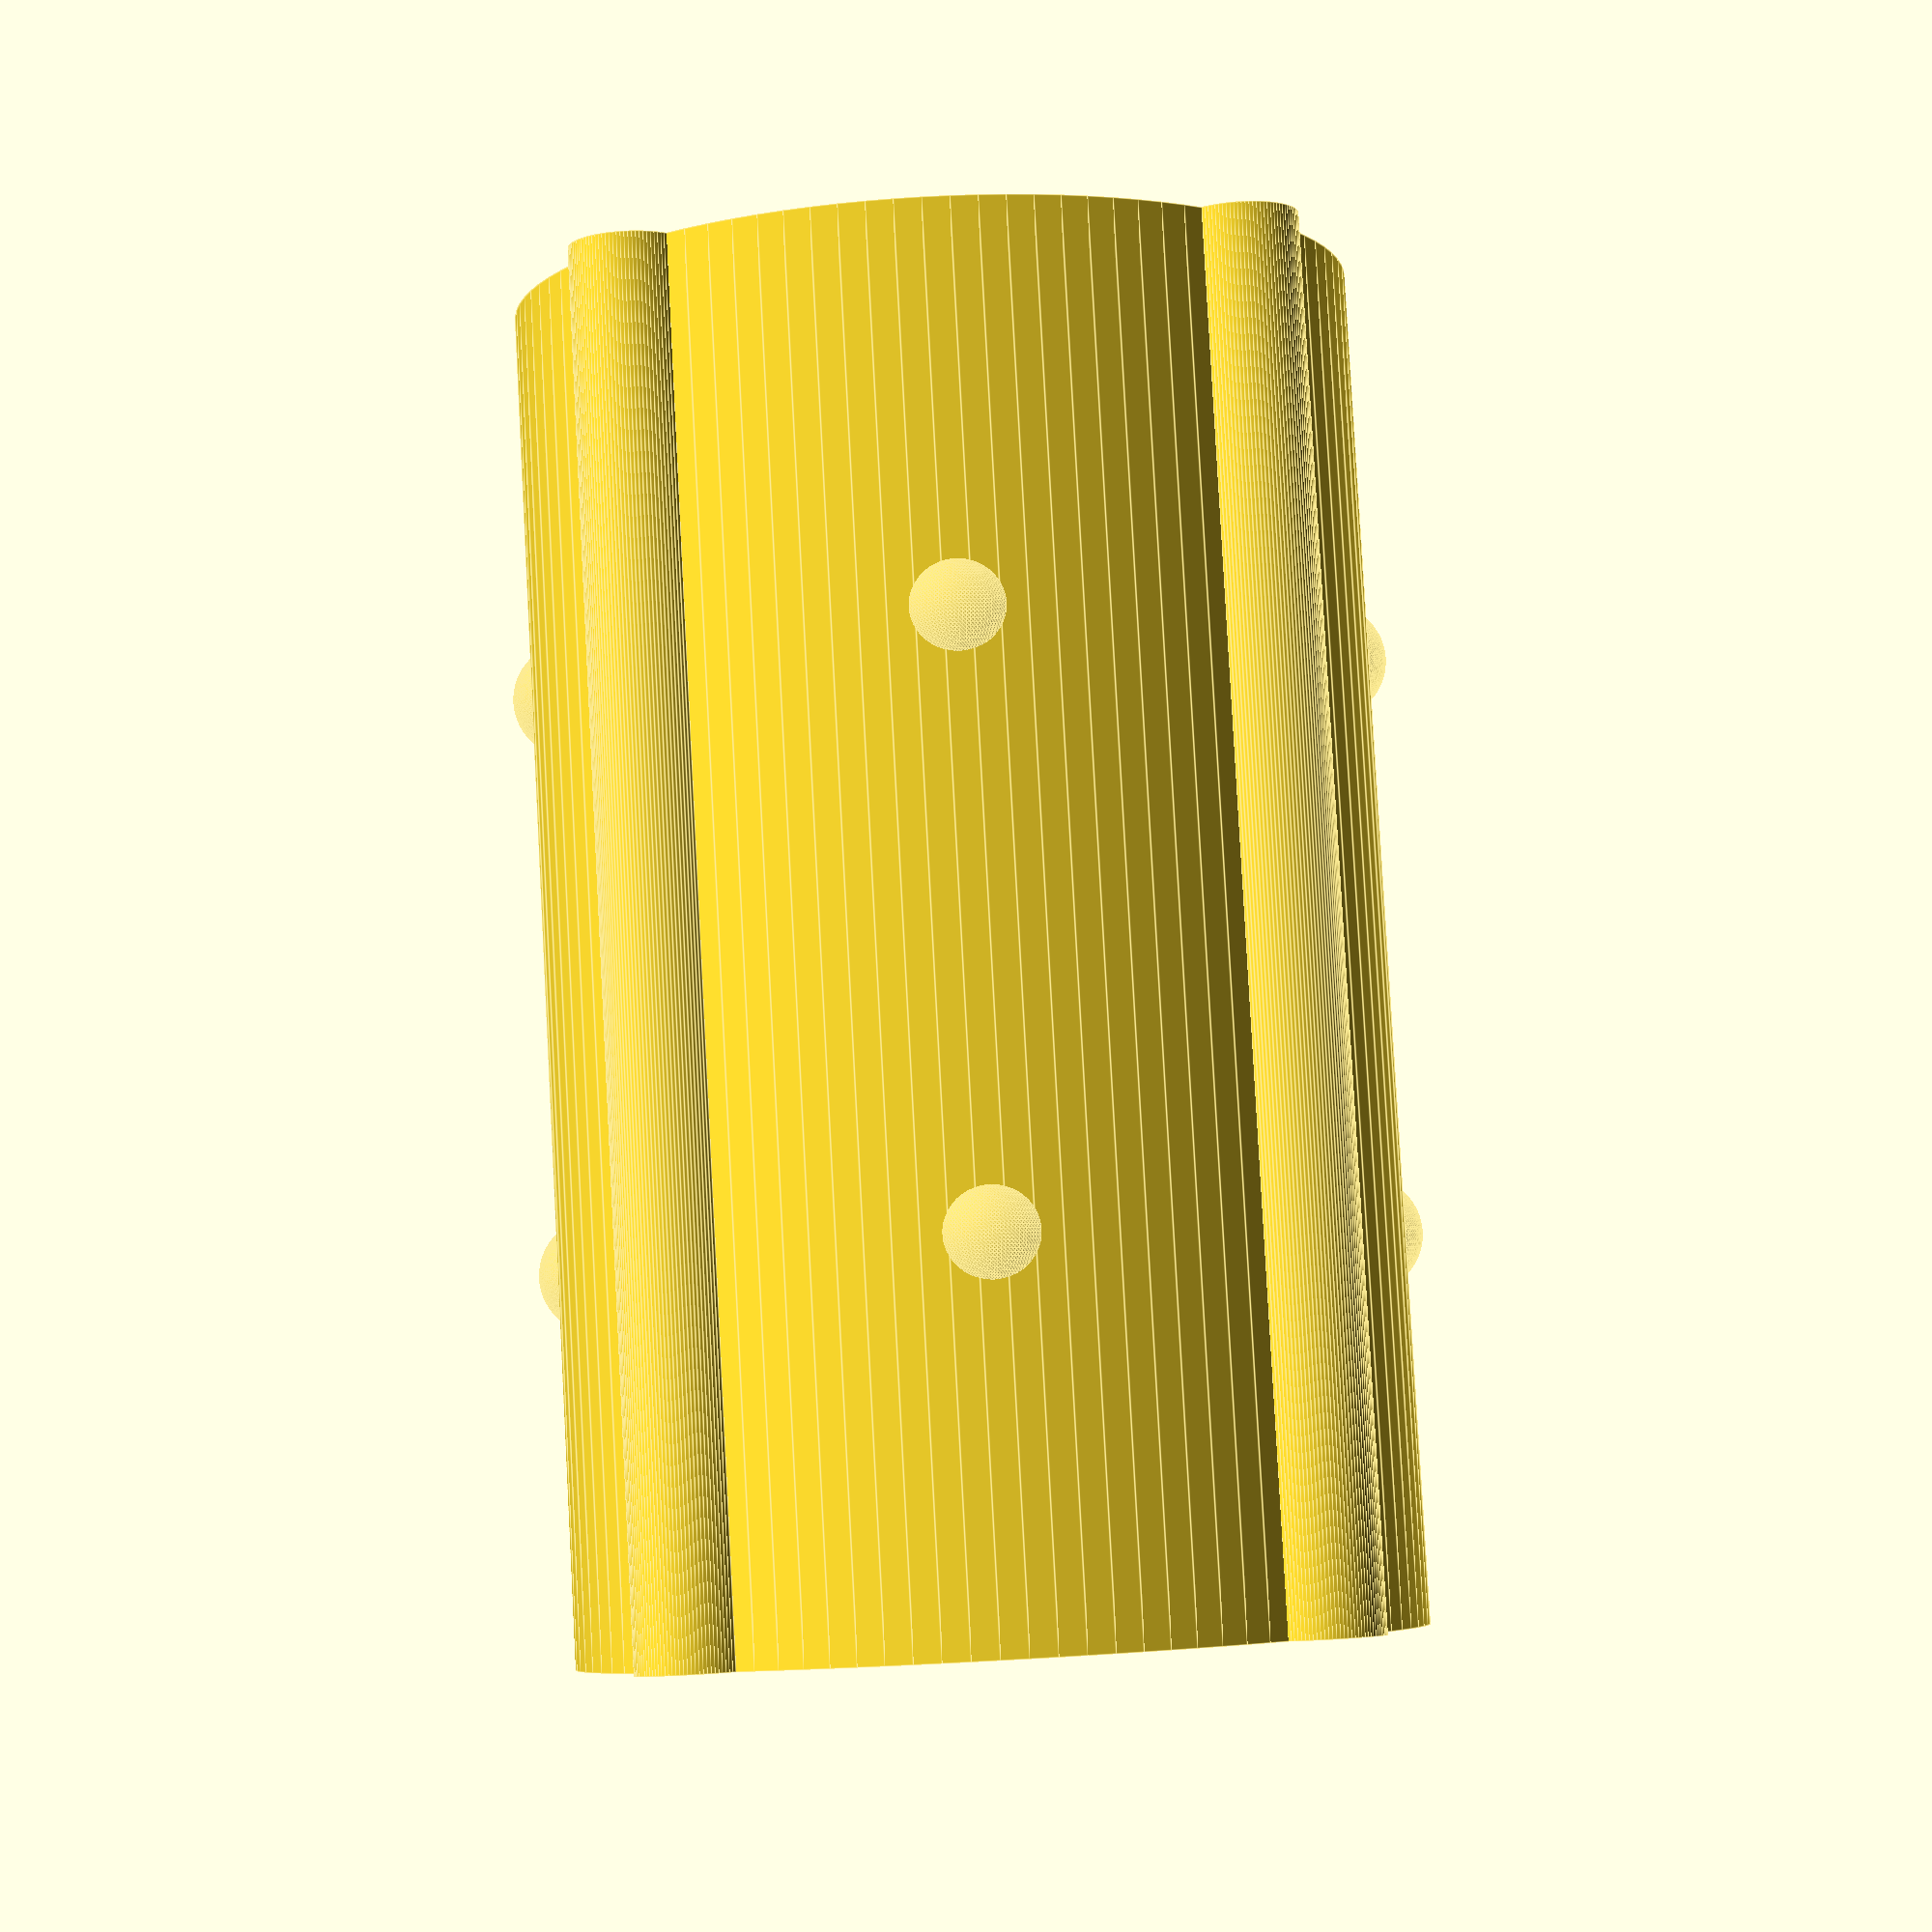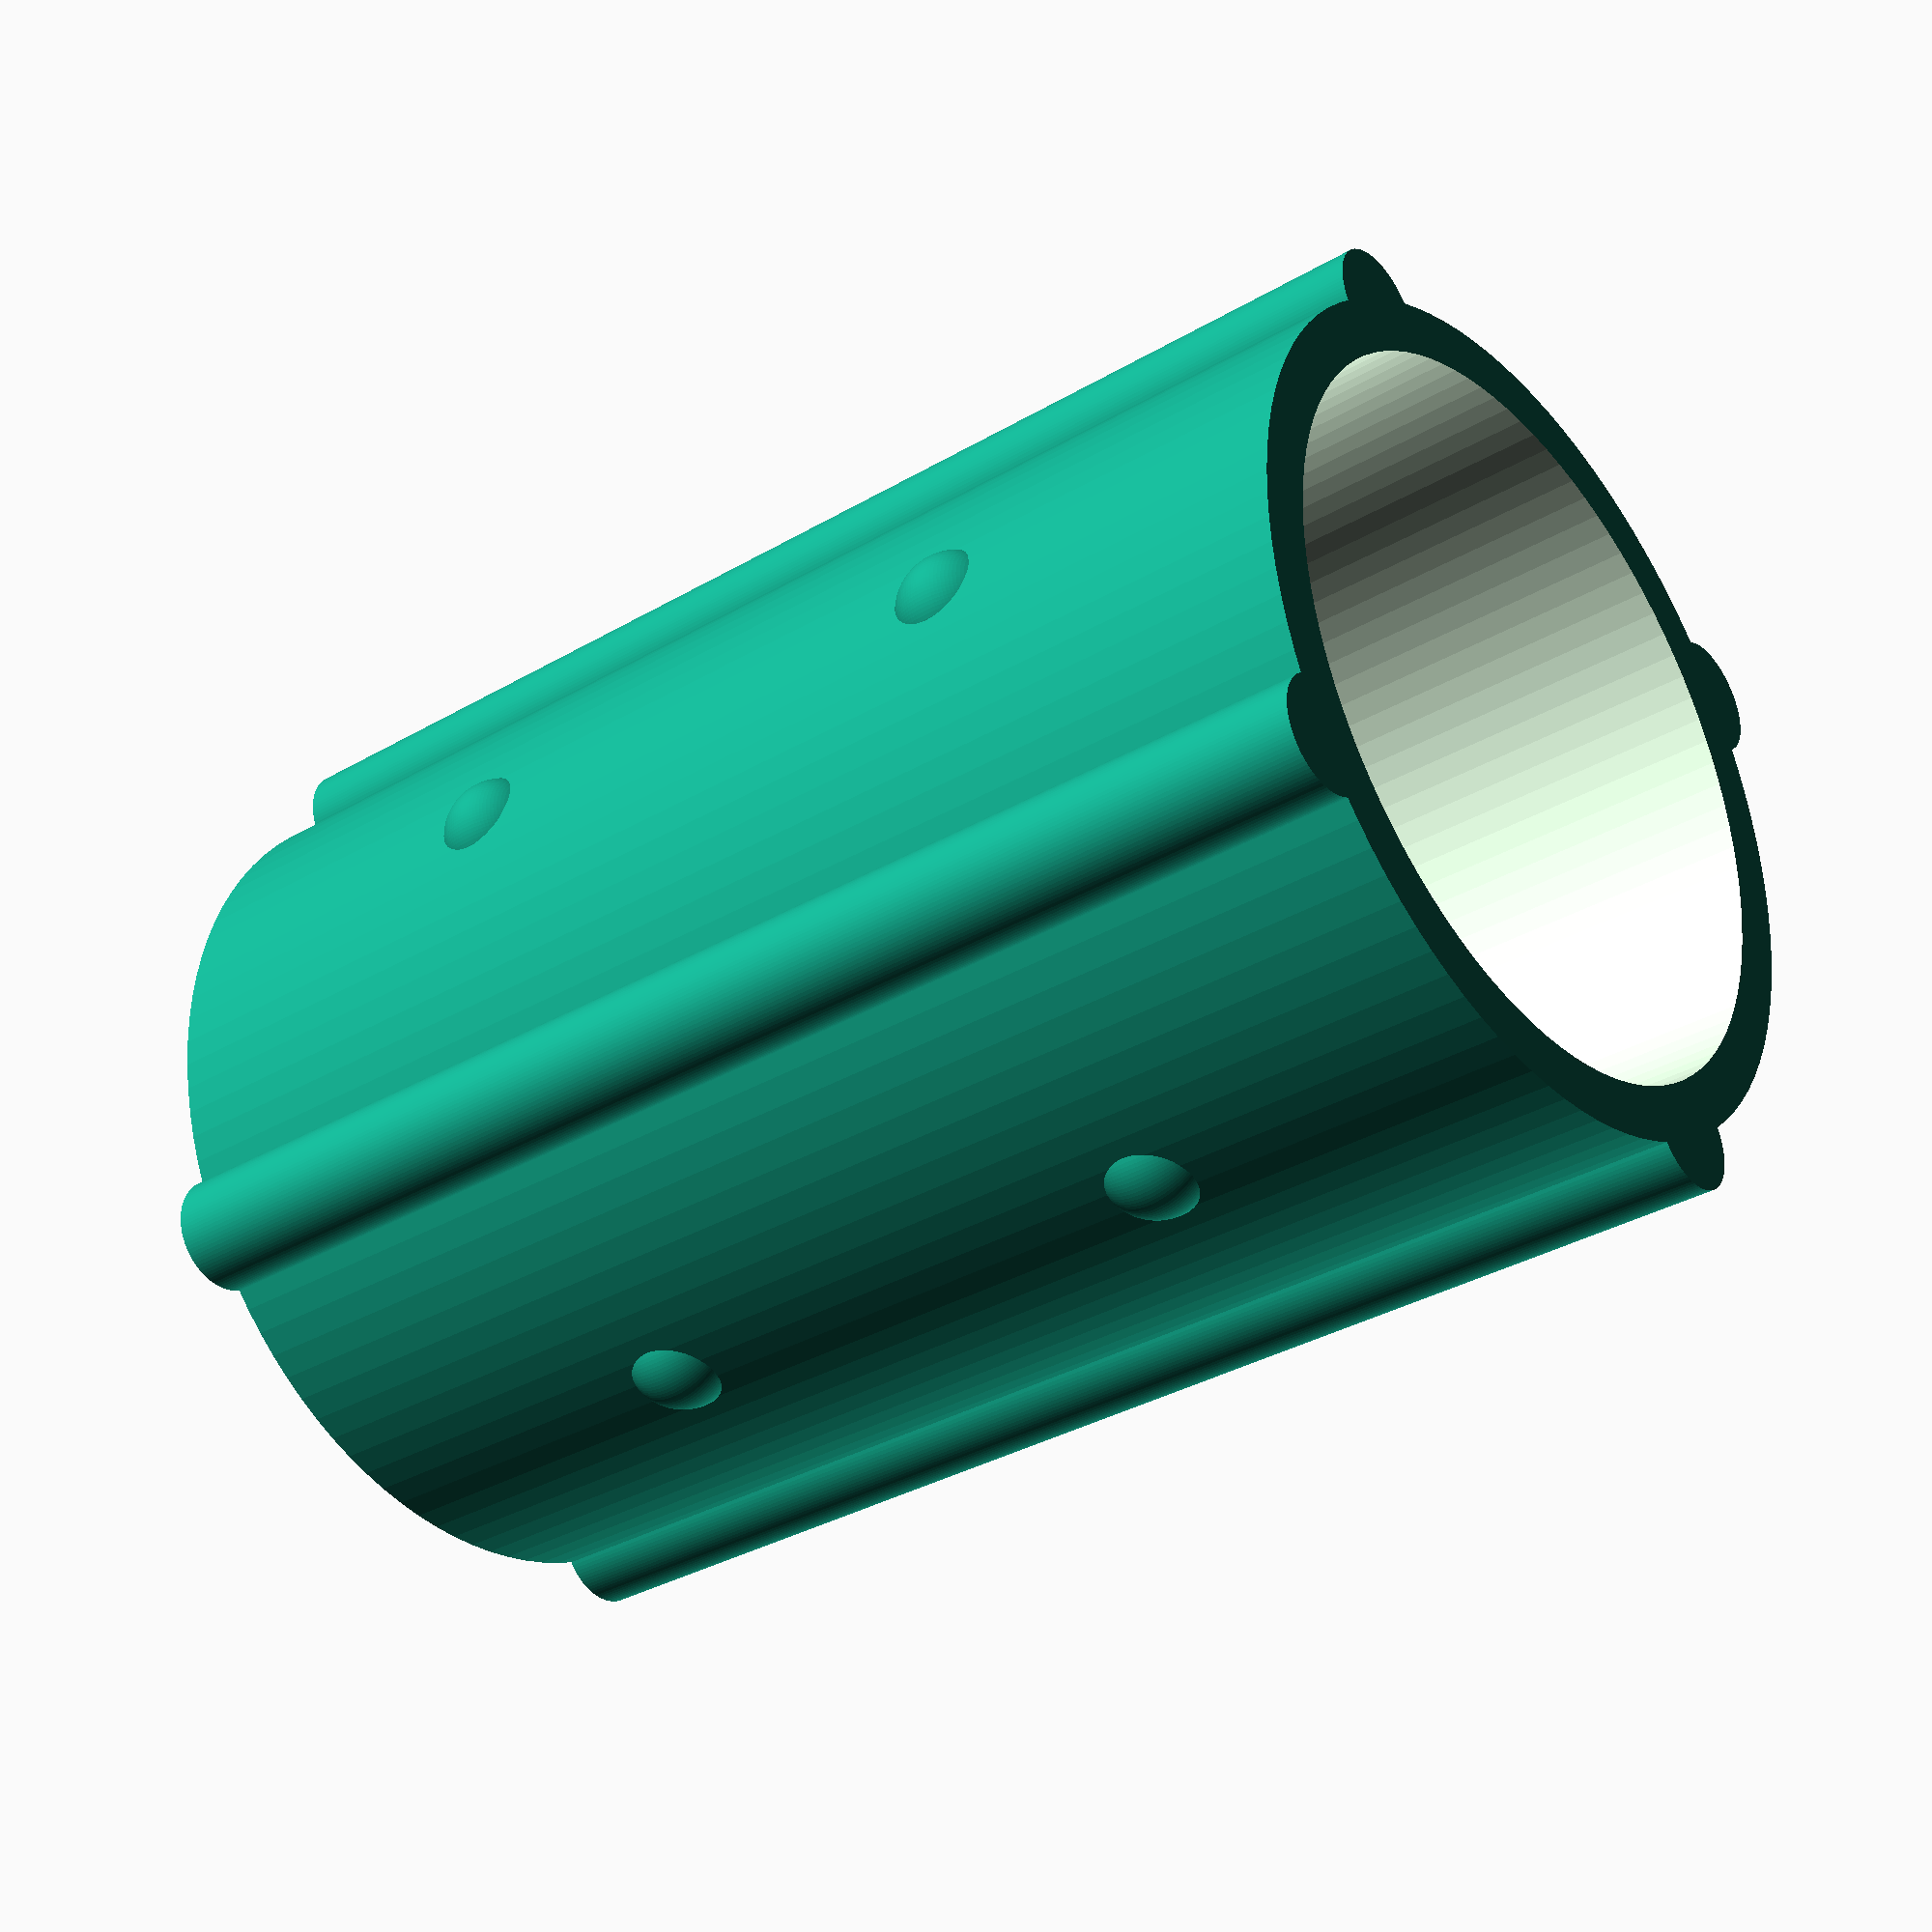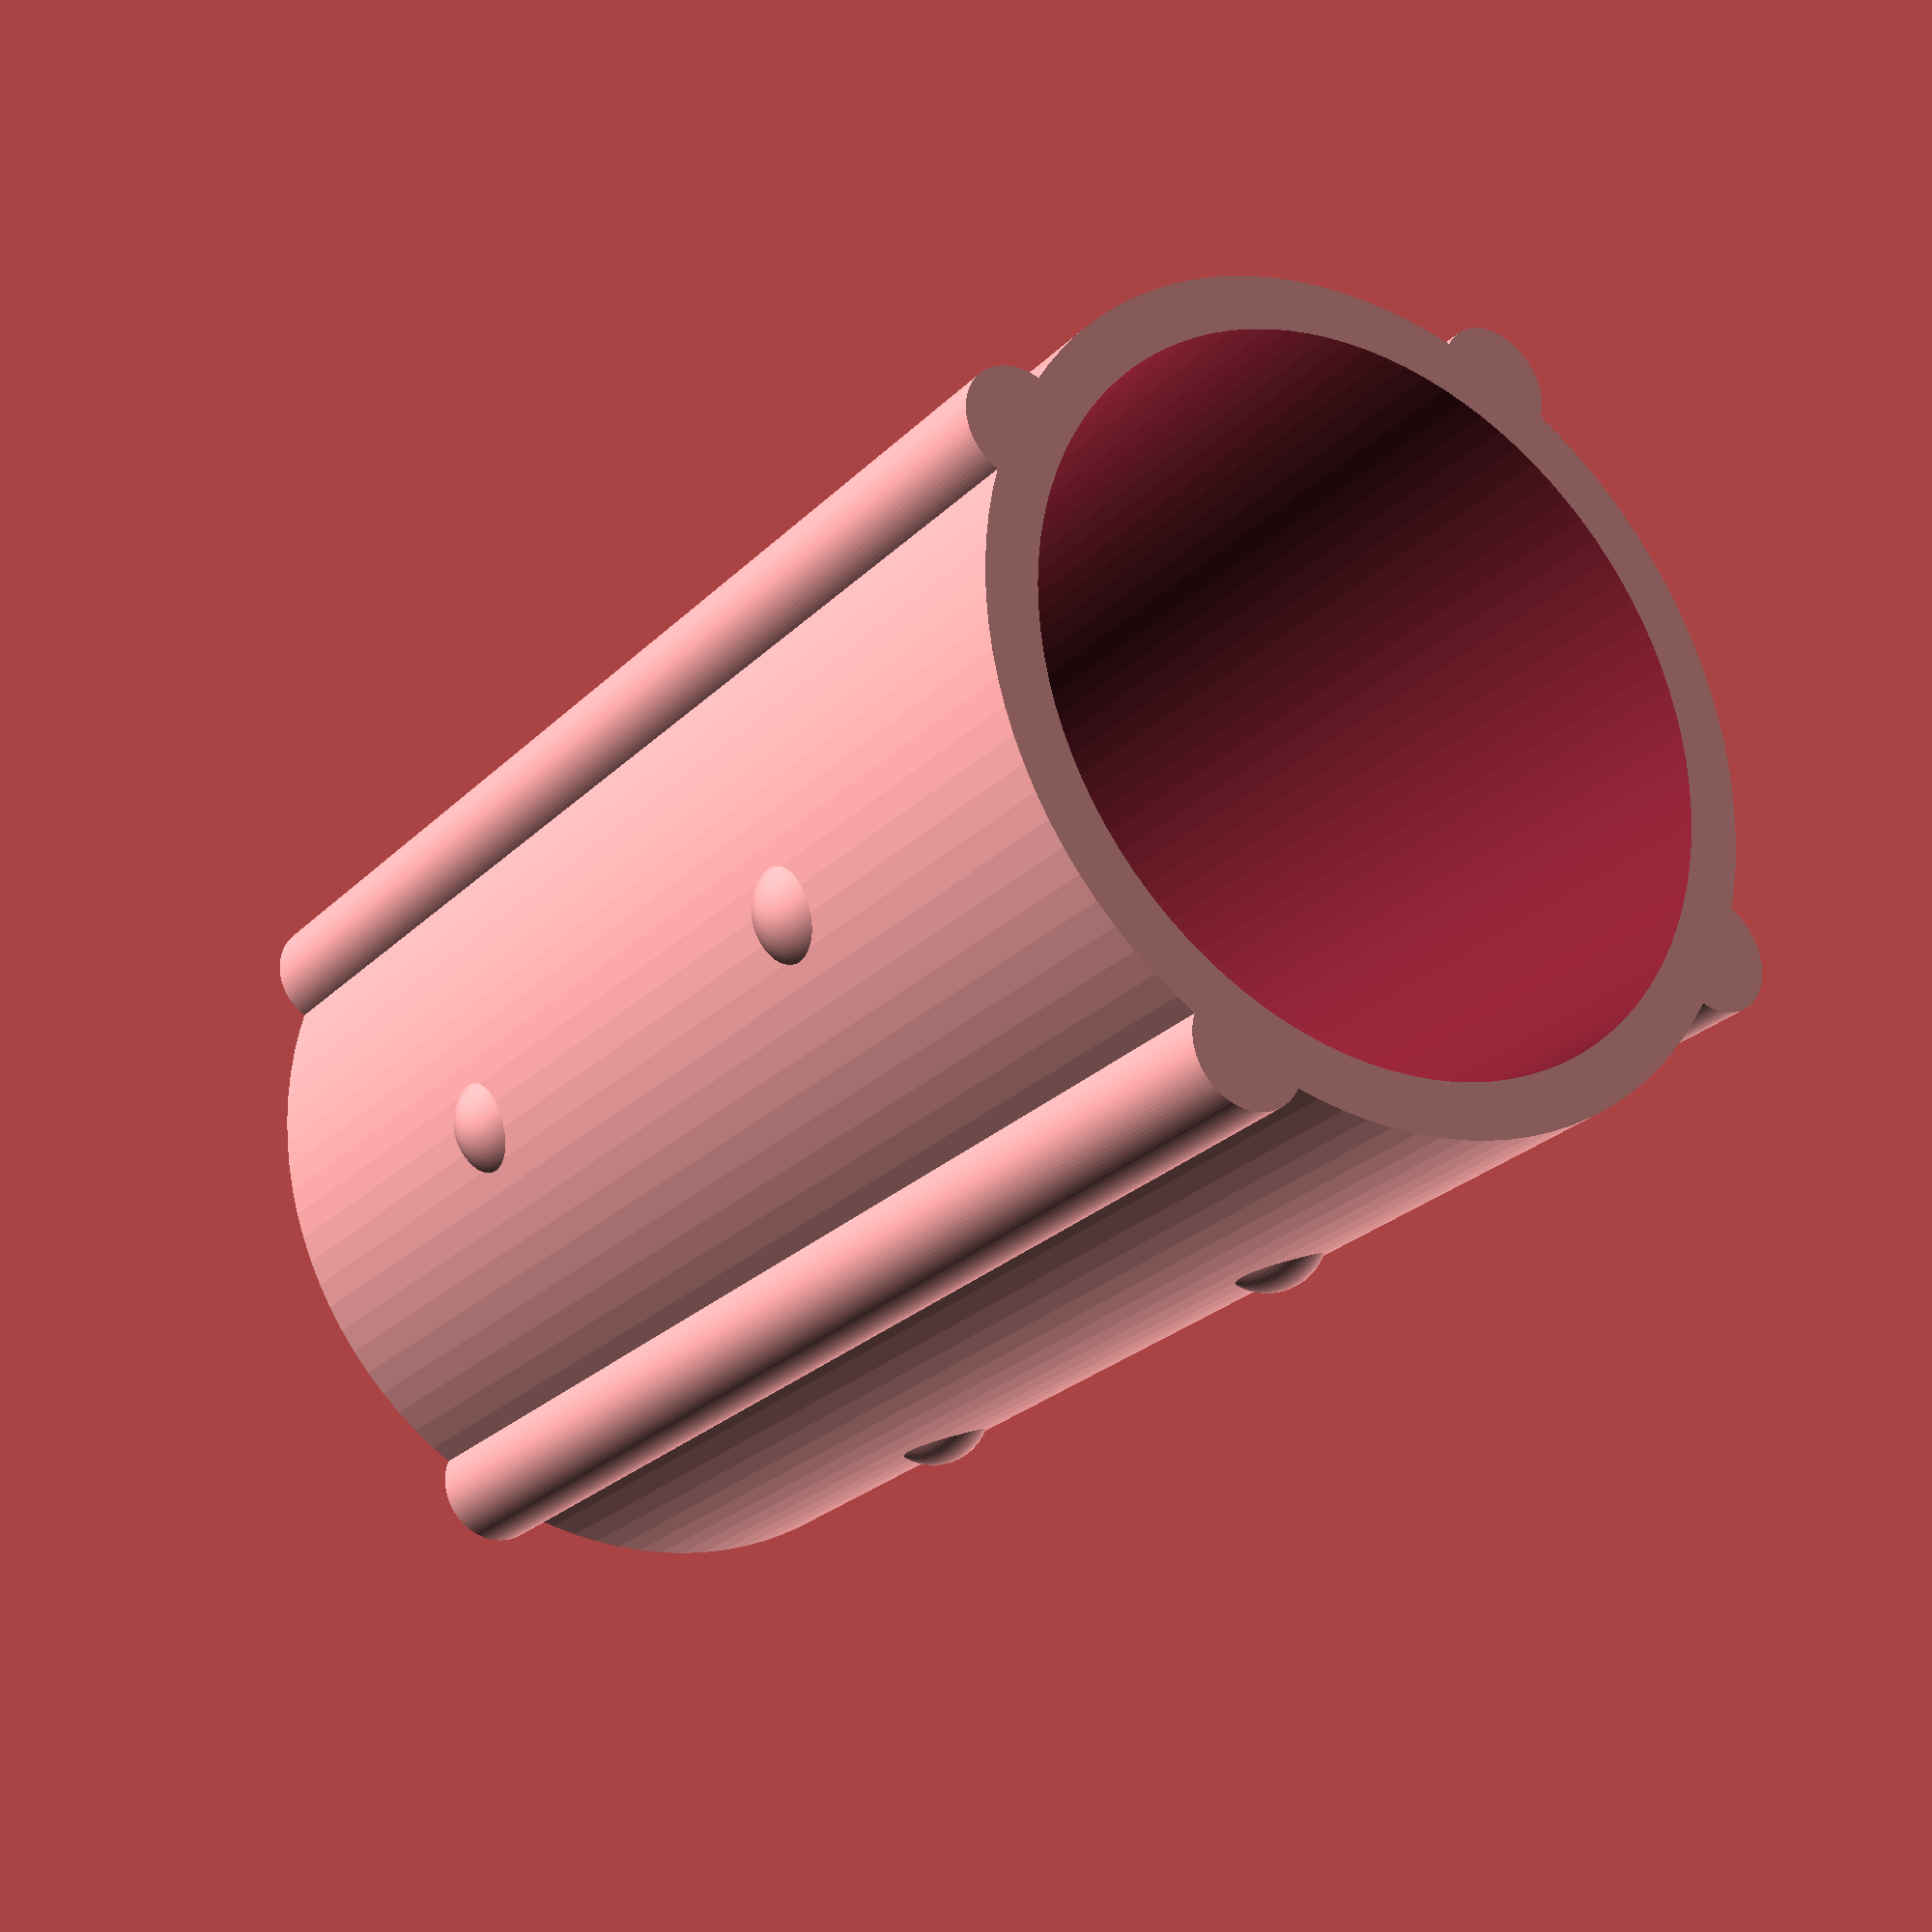
<openscad>

$fn = 100;



difference(){ 
 union(){   
  cylinder(35,10.9,10.9); 
   for (z=[0:3]){
    rotate([0,0,0+z*90]) translate([10.7,0,0]) cylinder(35,1.5,1.5);    
    rotate([0,0,45+z*90]) translate([9.9,0,10]) sphere(1.5);
    rotate([0,0,45+z*90]) translate([9.9,0,25]) sphere(1.5);   
   } 
 }  
 translate([0,0,-0.1]) cylinder(50,9.5,9.5);   
}    
    

</openscad>
<views>
elev=276.2 azim=313.9 roll=176.9 proj=p view=edges
elev=213.6 azim=32.7 roll=51.2 proj=p view=wireframe
elev=25.2 azim=67.9 roll=146.9 proj=p view=solid
</views>
